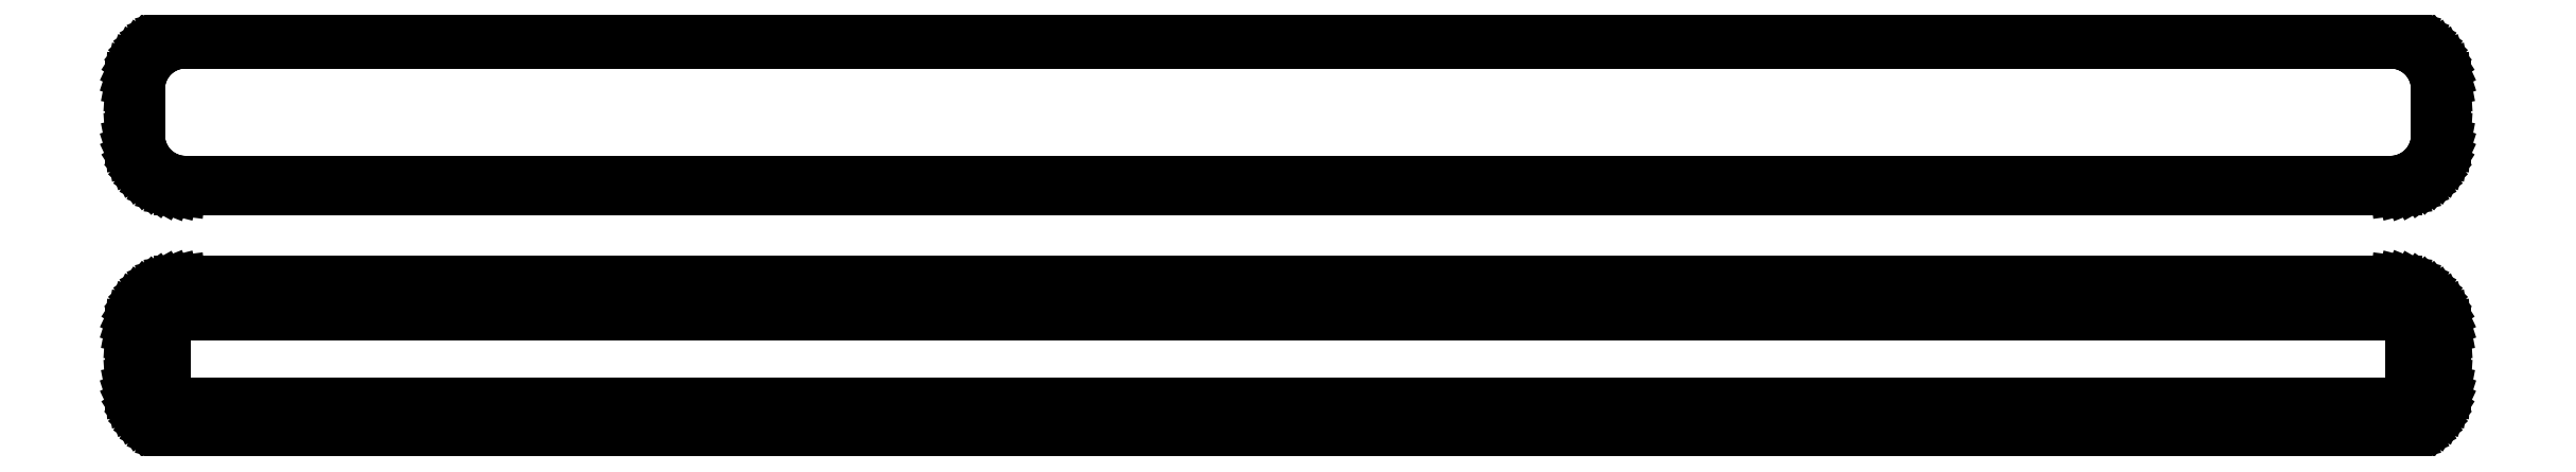
<metadata>
{"format":"dxf","ext":"dxf","renderer":"ezdxf+matplotlib","layout":"modelspace","background":"white","min_lineweight":24,"dpi":150}
</metadata>
<code>
0
SECTION
2
ENTITIES
0
LINE
8
0
10
108.4
20
64.59
11
109
21
64.74
0
LINE
8
0
10
109
20
64.74
11
109.6
21
64.98
0
LINE
8
0
10
109.6
20
64.98
11
110.2
21
65.28
0
LINE
8
0
10
110.2
20
65.28
11
110.7
21
65.65
0
LINE
8
0
10
110.7
20
65.65
11
111.1
21
66.08
0
LINE
8
0
10
111.1
20
66.08
11
111.5
21
66.56
0
LINE
8
0
10
111.5
20
66.56
11
111.9
21
67.09
0
LINE
8
0
10
111.9
20
67.09
11
112.1
21
67.66
0
LINE
8
0
10
112.1
20
67.66
11
112.3
21
68.26
0
LINE
8
0
10
112.3
20
68.26
11
112.5
21
68.87
0
LINE
8
0
10
112.5
20
68.87
11
112.5
21
69.5
0
LINE
8
0
10
112.5
20
69.5
11
112.5
21
74.5
0
LINE
8
0
10
112.5
20
74.5
11
112.5
21
75.13
0
LINE
8
0
10
112.5
20
75.13
11
112.3
21
75.74
0
LINE
8
0
10
112.3
20
75.74
11
112.1
21
76.34
0
LINE
8
0
10
112.1
20
76.34
11
111.9
21
76.91
0
LINE
8
0
10
111.9
20
76.91
11
111.5
21
77.44
0
LINE
8
0
10
111.5
20
77.44
11
111.1
21
77.92
0
LINE
8
0
10
111.1
20
77.92
11
110.7
21
78.35
0
LINE
8
0
10
110.7
20
78.35
11
110.2
21
78.72
0
LINE
8
0
10
110.2
20
78.72
11
109.6
21
79.02
0
LINE
8
0
10
109.6
20
79.02
11
109
21
79.26
0
LINE
8
0
10
109
20
79.26
11
108.4
21
79.41
0
LINE
8
0
10
108.4
20
79.41
11
107.8
21
79.49
0
LINE
8
0
10
107.8
20
79.49
11
-107.8
21
79.49
0
LINE
8
0
10
-107.8
20
79.49
11
-108.4
21
79.41
0
LINE
8
0
10
-108.4
20
79.41
11
-109
21
79.26
0
LINE
8
0
10
-109
20
79.26
11
-109.6
21
79.02
0
LINE
8
0
10
-109.6
20
79.02
11
-110.2
21
78.72
0
LINE
8
0
10
-110.2
20
78.72
11
-110.7
21
78.35
0
LINE
8
0
10
-110.7
20
78.35
11
-111.1
21
77.92
0
LINE
8
0
10
-111.1
20
77.92
11
-111.5
21
77.44
0
LINE
8
0
10
-111.5
20
77.44
11
-111.9
21
76.91
0
LINE
8
0
10
-111.9
20
76.91
11
-112.1
21
76.34
0
LINE
8
0
10
-112.1
20
76.34
11
-112.3
21
75.74
0
LINE
8
0
10
-112.3
20
75.74
11
-112.5
21
75.13
0
LINE
8
0
10
-112.5
20
75.13
11
-112.5
21
74.5
0
LINE
8
0
10
-112.5
20
74.5
11
-112.5
21
69.5
0
LINE
8
0
10
-112.5
20
69.5
11
-112.5
21
68.87
0
LINE
8
0
10
-112.5
20
68.87
11
-112.3
21
68.26
0
LINE
8
0
10
-112.3
20
68.26
11
-112.1
21
67.66
0
LINE
8
0
10
-112.1
20
67.66
11
-111.9
21
67.09
0
LINE
8
0
10
-111.9
20
67.09
11
-111.5
21
66.56
0
LINE
8
0
10
-111.5
20
66.56
11
-111.1
21
66.08
0
LINE
8
0
10
-111.1
20
66.08
11
-110.7
21
65.65
0
LINE
8
0
10
-110.7
20
65.65
11
-110.2
21
65.28
0
LINE
8
0
10
-110.2
20
65.28
11
-109.6
21
64.98
0
LINE
8
0
10
-109.6
20
64.98
11
-109
21
64.74
0
LINE
8
0
10
-109
20
64.74
11
-108.4
21
64.59
0
LINE
8
0
10
-108.4
20
64.59
11
-107.8
21
64.51
0
LINE
8
0
10
-107.8
20
64.51
11
107.8
21
64.51
0
LINE
8
0
10
107.8
20
64.51
11
108.4
21
64.59
0
LINE
8
0
10
-107.5
20
65.18
11
-108.1
21
65.25
0
LINE
8
0
10
-108.1
20
65.25
11
-108.7
21
65.4
0
LINE
8
0
10
-108.7
20
65.4
11
-109.2
21
65.61
0
LINE
8
0
10
-109.2
20
65.61
11
-109.7
21
65.88
0
LINE
8
0
10
-109.7
20
65.88
11
-110.2
21
66.22
0
LINE
8
0
10
-110.2
20
66.22
11
-110.6
21
66.62
0
LINE
8
0
10
-110.6
20
66.62
11
-111
21
67.06
0
LINE
8
0
10
-111
20
67.06
11
-111.3
21
67.54
0
LINE
8
0
10
-111.3
20
67.54
11
-111.5
21
68.06
0
LINE
8
0
10
-111.5
20
68.06
11
-111.7
21
68.61
0
LINE
8
0
10
-111.7
20
68.61
11
-111.8
21
69.18
0
LINE
8
0
10
-111.8
20
69.18
11
-111.8
21
69.75
0
LINE
8
0
10
-111.8
20
69.75
11
-111.8
21
74.25
0
LINE
8
0
10
-111.8
20
74.25
11
-111.8
21
74.82
0
LINE
8
0
10
-111.8
20
74.82
11
-111.7
21
75.39
0
LINE
8
0
10
-111.7
20
75.39
11
-111.5
21
75.94
0
LINE
8
0
10
-111.5
20
75.94
11
-111.3
21
76.46
0
LINE
8
0
10
-111.3
20
76.46
11
-111
21
76.94
0
LINE
8
0
10
-111
20
76.94
11
-110.6
21
77.38
0
LINE
8
0
10
-110.6
20
77.38
11
-110.2
21
77.78
0
LINE
8
0
10
-110.2
20
77.78
11
-109.7
21
78.12
0
LINE
8
0
10
-109.7
20
78.12
11
-109.2
21
78.39
0
LINE
8
0
10
-109.2
20
78.39
11
-108.7
21
78.6
0
LINE
8
0
10
-108.7
20
78.6
11
-108.1
21
78.75
0
LINE
8
0
10
-108.1
20
78.75
11
-107.5
21
78.82
0
LINE
8
0
10
-107.5
20
78.82
11
107.5
21
78.82
0
LINE
8
0
10
107.5
20
78.82
11
108.1
21
78.75
0
LINE
8
0
10
108.1
20
78.75
11
108.7
21
78.6
0
LINE
8
0
10
108.7
20
78.6
11
109.2
21
78.39
0
LINE
8
0
10
109.2
20
78.39
11
109.7
21
78.12
0
LINE
8
0
10
109.7
20
78.12
11
110.2
21
77.78
0
LINE
8
0
10
110.2
20
77.78
11
110.6
21
77.38
0
LINE
8
0
10
110.6
20
77.38
11
111
21
76.94
0
LINE
8
0
10
111
20
76.94
11
111.3
21
76.46
0
LINE
8
0
10
111.3
20
76.46
11
111.5
21
75.94
0
LINE
8
0
10
111.5
20
75.94
11
111.7
21
75.39
0
LINE
8
0
10
111.7
20
75.39
11
111.8
21
74.82
0
LINE
8
0
10
111.8
20
74.82
11
111.8
21
74.25
0
LINE
8
0
10
111.8
20
74.25
11
111.8
21
69.75
0
LINE
8
0
10
111.8
20
69.75
11
111.8
21
69.18
0
LINE
8
0
10
111.8
20
69.18
11
111.7
21
68.61
0
LINE
8
0
10
111.7
20
68.61
11
111.5
21
68.06
0
LINE
8
0
10
111.5
20
68.06
11
111.3
21
67.54
0
LINE
8
0
10
111.3
20
67.54
11
111
21
67.06
0
LINE
8
0
10
111
20
67.06
11
110.6
21
66.62
0
LINE
8
0
10
110.6
20
66.62
11
110.2
21
66.22
0
LINE
8
0
10
110.2
20
66.22
11
109.7
21
65.88
0
LINE
8
0
10
109.7
20
65.88
11
109.2
21
65.61
0
LINE
8
0
10
109.2
20
65.61
11
108.7
21
65.4
0
LINE
8
0
10
108.7
20
65.4
11
108.1
21
65.25
0
LINE
8
0
10
108.1
20
65.25
11
107.5
21
65.18
0
LINE
8
0
10
107.5
20
65.18
11
-107.5
21
65.18
0
LINE
8
0
10
108.4
20
40.59
11
109
21
40.74
0
LINE
8
0
10
109
20
40.74
11
109.6
21
40.98
0
LINE
8
0
10
109.6
20
40.98
11
110.2
21
41.28
0
LINE
8
0
10
110.2
20
41.28
11
110.7
21
41.65
0
LINE
8
0
10
110.7
20
41.65
11
111.1
21
42.08
0
LINE
8
0
10
111.1
20
42.08
11
111.5
21
42.56
0
LINE
8
0
10
111.5
20
42.56
11
111.9
21
43.09
0
LINE
8
0
10
111.9
20
43.09
11
112.1
21
43.66
0
LINE
8
0
10
112.1
20
43.66
11
112.3
21
44.26
0
LINE
8
0
10
112.3
20
44.26
11
112.5
21
44.87
0
LINE
8
0
10
112.5
20
44.87
11
112.5
21
45.5
0
LINE
8
0
10
112.5
20
45.5
11
112.5
21
50.5
0
LINE
8
0
10
112.5
20
50.5
11
112.5
21
51.13
0
LINE
8
0
10
112.5
20
51.13
11
112.3
21
51.74
0
LINE
8
0
10
112.3
20
51.74
11
112.1
21
52.34
0
LINE
8
0
10
112.1
20
52.34
11
111.9
21
52.91
0
LINE
8
0
10
111.9
20
52.91
11
111.5
21
53.44
0
LINE
8
0
10
111.5
20
53.44
11
111.1
21
53.92
0
LINE
8
0
10
111.1
20
53.92
11
110.7
21
54.35
0
LINE
8
0
10
110.7
20
54.35
11
110.2
21
54.72
0
LINE
8
0
10
110.2
20
54.72
11
109.6
21
55.02
0
LINE
8
0
10
109.6
20
55.02
11
109
21
55.26
0
LINE
8
0
10
109
20
55.26
11
108.4
21
55.41
0
LINE
8
0
10
108.4
20
55.41
11
107.8
21
55.49
0
LINE
8
0
10
107.8
20
55.49
11
-107.8
21
55.49
0
LINE
8
0
10
-107.8
20
55.49
11
-108.4
21
55.41
0
LINE
8
0
10
-108.4
20
55.41
11
-109
21
55.26
0
LINE
8
0
10
-109
20
55.26
11
-109.6
21
55.02
0
LINE
8
0
10
-109.6
20
55.02
11
-110.2
21
54.72
0
LINE
8
0
10
-110.2
20
54.72
11
-110.7
21
54.35
0
LINE
8
0
10
-110.7
20
54.35
11
-111.1
21
53.92
0
LINE
8
0
10
-111.1
20
53.92
11
-111.5
21
53.44
0
LINE
8
0
10
-111.5
20
53.44
11
-111.9
21
52.91
0
LINE
8
0
10
-111.9
20
52.91
11
-112.1
21
52.34
0
LINE
8
0
10
-112.1
20
52.34
11
-112.3
21
51.74
0
LINE
8
0
10
-112.3
20
51.74
11
-112.5
21
51.13
0
LINE
8
0
10
-112.5
20
51.13
11
-112.5
21
50.5
0
LINE
8
0
10
-112.5
20
50.5
11
-112.5
21
45.5
0
LINE
8
0
10
-112.5
20
45.5
11
-112.5
21
44.87
0
LINE
8
0
10
-112.5
20
44.87
11
-112.3
21
44.26
0
LINE
8
0
10
-112.3
20
44.26
11
-112.1
21
43.66
0
LINE
8
0
10
-112.1
20
43.66
11
-111.9
21
43.09
0
LINE
8
0
10
-111.9
20
43.09
11
-111.5
21
42.56
0
LINE
8
0
10
-111.5
20
42.56
11
-111.1
21
42.08
0
LINE
8
0
10
-111.1
20
42.08
11
-110.7
21
41.65
0
LINE
8
0
10
-110.7
20
41.65
11
-110.2
21
41.28
0
LINE
8
0
10
-110.2
20
41.28
11
-109.6
21
40.98
0
LINE
8
0
10
-109.6
20
40.98
11
-109
21
40.74
0
LINE
8
0
10
-109
20
40.74
11
-108.4
21
40.59
0
LINE
8
0
10
-108.4
20
40.59
11
-107.8
21
40.51
0
LINE
8
0
10
-107.8
20
40.51
11
107.8
21
40.51
0
LINE
8
0
10
107.8
20
40.51
11
108.4
21
40.59
0
LINE
8
0
10
-107.4
20
43.64
11
-107.6
21
43.68
0
LINE
8
0
10
-107.6
20
43.68
11
-107.9
21
43.74
0
LINE
8
0
10
-107.9
20
43.74
11
-108.1
21
43.84
0
LINE
8
0
10
-108.1
20
43.84
11
-108.4
21
43.97
0
LINE
8
0
10
-108.4
20
43.97
11
-108.6
21
44.12
0
LINE
8
0
10
-108.6
20
44.12
11
-108.8
21
44.31
0
LINE
8
0
10
-108.8
20
44.31
11
-109
21
44.51
0
LINE
8
0
10
-109
20
44.51
11
-109.1
21
44.73
0
LINE
8
0
10
-109.1
20
44.73
11
-109.2
21
44.97
0
LINE
8
0
10
-109.2
20
44.97
11
-109.3
21
45.23
0
LINE
8
0
10
-109.3
20
45.23
11
-109.3
21
45.49
0
LINE
8
0
10
-109.3
20
45.49
11
-109.4
21
45.75
0
LINE
8
0
10
-109.4
20
45.75
11
-109.4
21
50.25
0
LINE
8
0
10
-109.4
20
50.25
11
-109.3
21
50.51
0
LINE
8
0
10
-109.3
20
50.51
11
-109.3
21
50.77
0
LINE
8
0
10
-109.3
20
50.77
11
-109.2
21
51.03
0
LINE
8
0
10
-109.2
20
51.03
11
-109.1
21
51.27
0
LINE
8
0
10
-109.1
20
51.27
11
-109
21
51.49
0
LINE
8
0
10
-109
20
51.49
11
-108.8
21
51.69
0
LINE
8
0
10
-108.8
20
51.69
11
-108.6
21
51.88
0
LINE
8
0
10
-108.6
20
51.88
11
-108.4
21
52.03
0
LINE
8
0
10
-108.4
20
52.03
11
-108.1
21
52.16
0
LINE
8
0
10
-108.1
20
52.16
11
-107.9
21
52.26
0
LINE
8
0
10
-107.9
20
52.26
11
-107.6
21
52.32
0
LINE
8
0
10
-107.6
20
52.32
11
-107.4
21
52.36
0
LINE
8
0
10
-107.4
20
52.36
11
107.4
21
52.36
0
LINE
8
0
10
107.4
20
52.36
11
107.6
21
52.32
0
LINE
8
0
10
107.6
20
52.32
11
107.9
21
52.26
0
LINE
8
0
10
107.9
20
52.26
11
108.1
21
52.16
0
LINE
8
0
10
108.1
20
52.16
11
108.4
21
52.03
0
LINE
8
0
10
108.4
20
52.03
11
108.6
21
51.88
0
LINE
8
0
10
108.6
20
51.88
11
108.8
21
51.69
0
LINE
8
0
10
108.8
20
51.69
11
109
21
51.49
0
LINE
8
0
10
109
20
51.49
11
109.1
21
51.27
0
LINE
8
0
10
109.1
20
51.27
11
109.2
21
51.03
0
LINE
8
0
10
109.2
20
51.03
11
109.3
21
50.77
0
LINE
8
0
10
109.3
20
50.77
11
109.3
21
50.51
0
LINE
8
0
10
109.3
20
50.51
11
109.4
21
50.25
0
LINE
8
0
10
109.4
20
50.25
11
109.4
21
45.75
0
LINE
8
0
10
109.4
20
45.75
11
109.3
21
45.49
0
LINE
8
0
10
109.3
20
45.49
11
109.3
21
45.23
0
LINE
8
0
10
109.3
20
45.23
11
109.2
21
44.97
0
LINE
8
0
10
109.2
20
44.97
11
109.1
21
44.73
0
LINE
8
0
10
109.1
20
44.73
11
109
21
44.51
0
LINE
8
0
10
109
20
44.51
11
108.8
21
44.31
0
LINE
8
0
10
108.8
20
44.31
11
108.6
21
44.12
0
LINE
8
0
10
108.6
20
44.12
11
108.4
21
43.97
0
LINE
8
0
10
108.4
20
43.97
11
108.1
21
43.84
0
LINE
8
0
10
108.1
20
43.84
11
107.9
21
43.74
0
LINE
8
0
10
107.9
20
43.74
11
107.6
21
43.68
0
LINE
8
0
10
107.6
20
43.68
11
107.4
21
43.64
0
LINE
8
0
10
107.4
20
43.64
11
-107.4
21
43.64
0
ENDSEC
0
EOF

</code>
